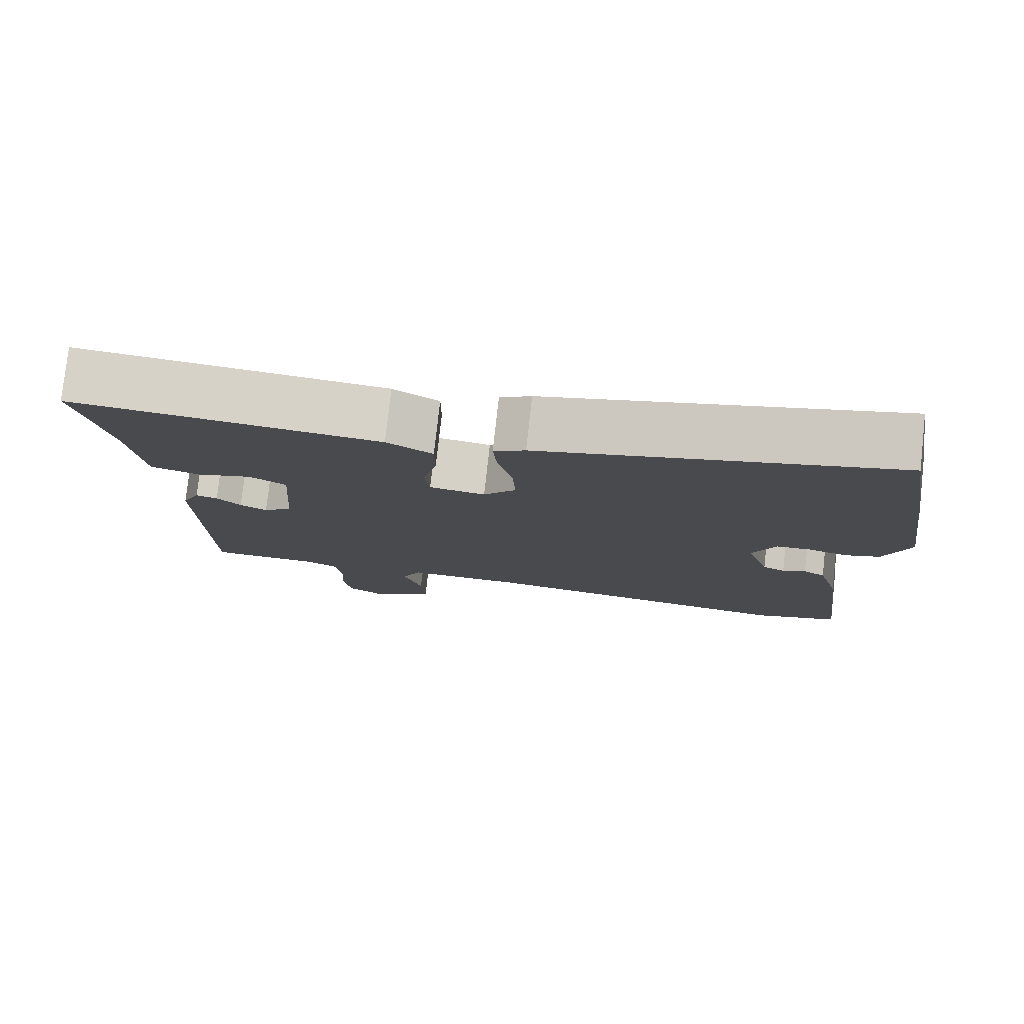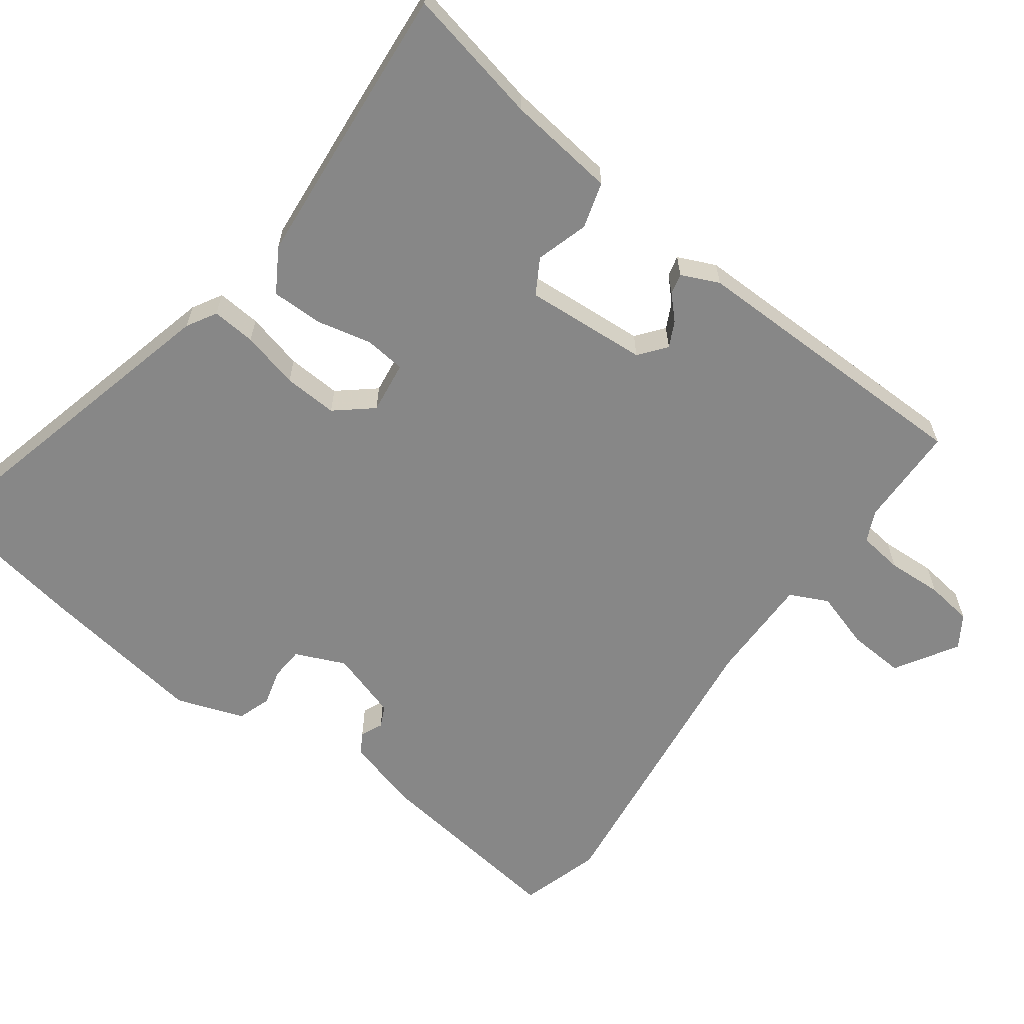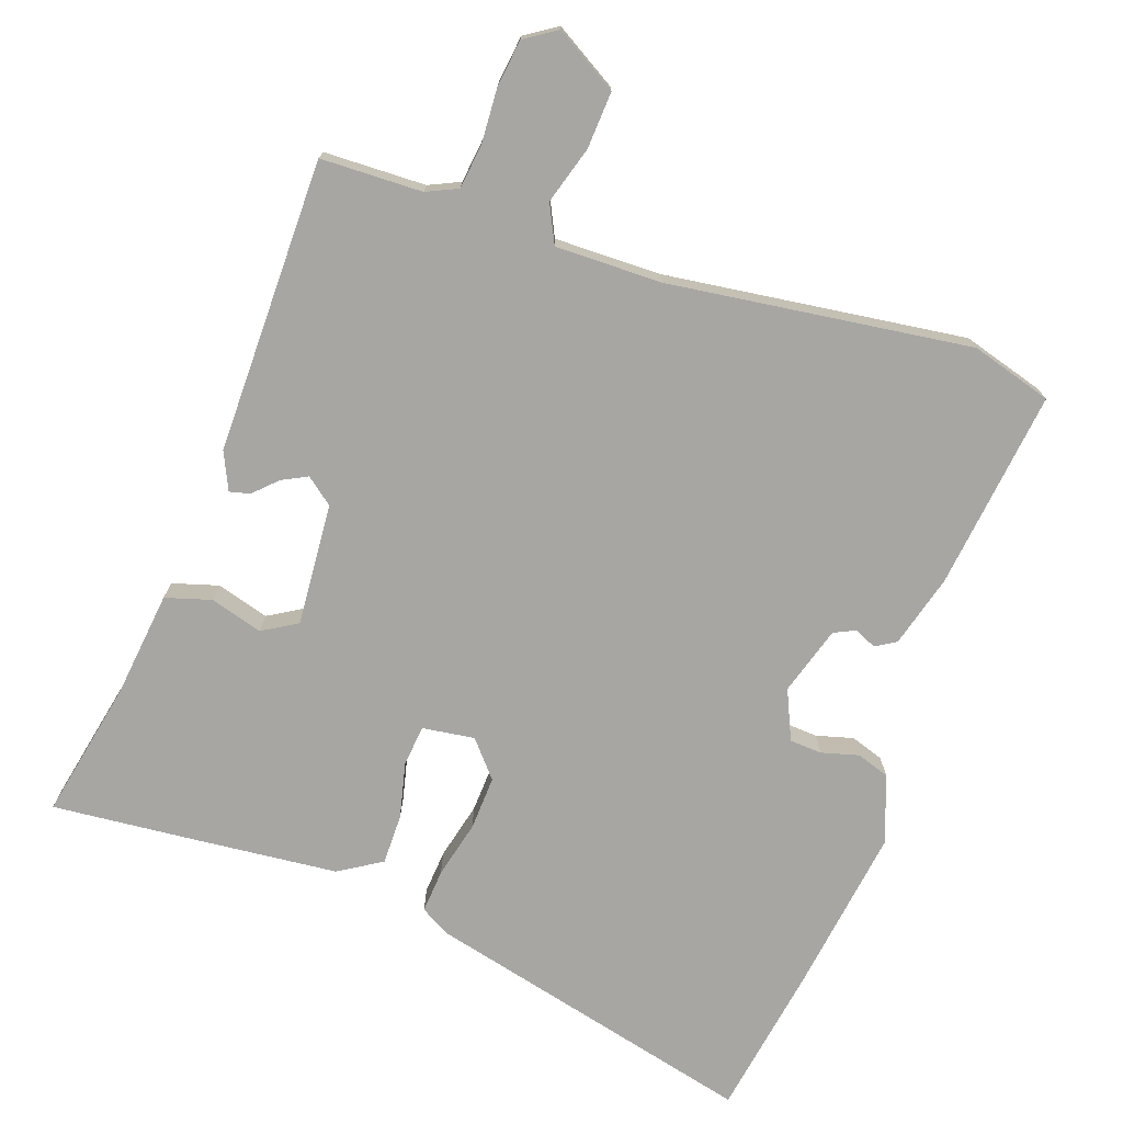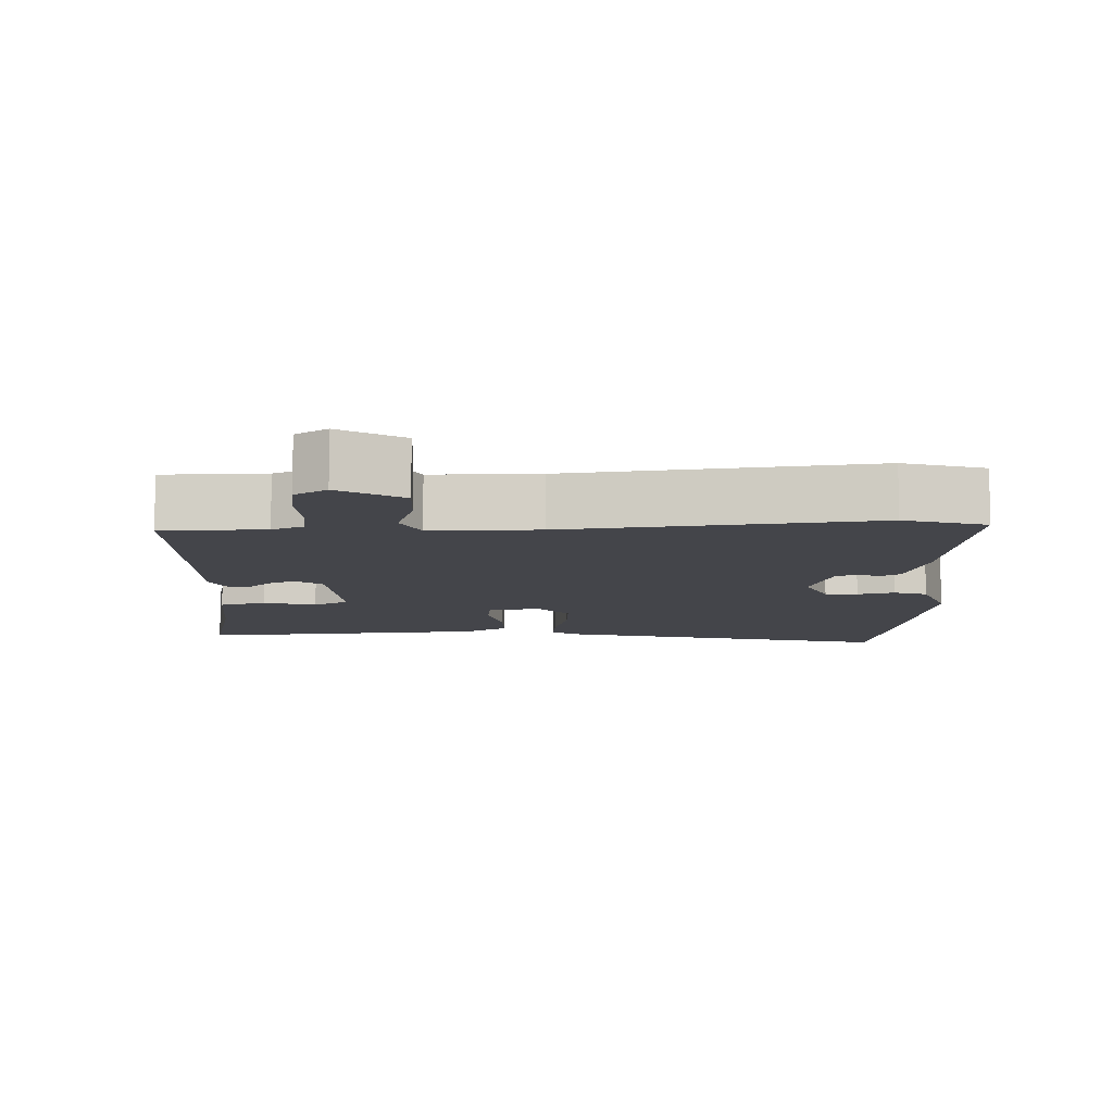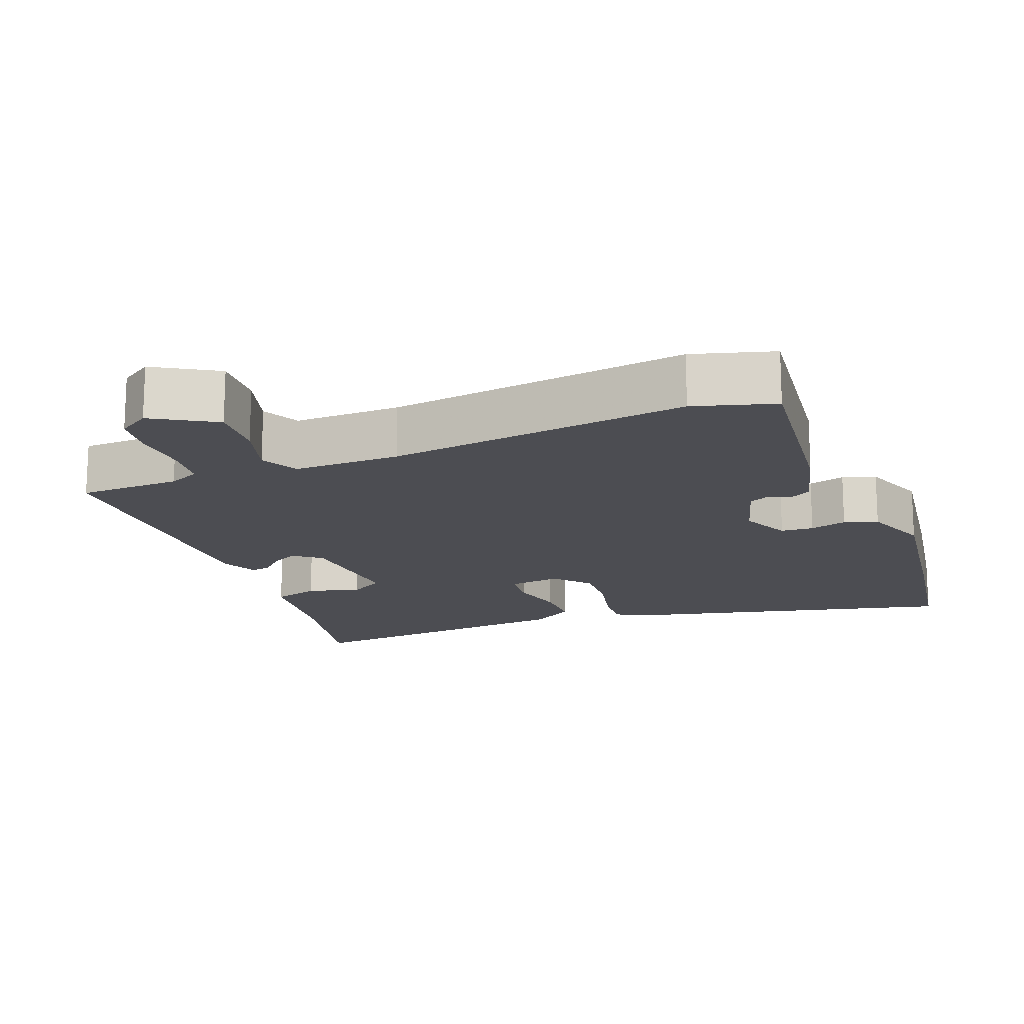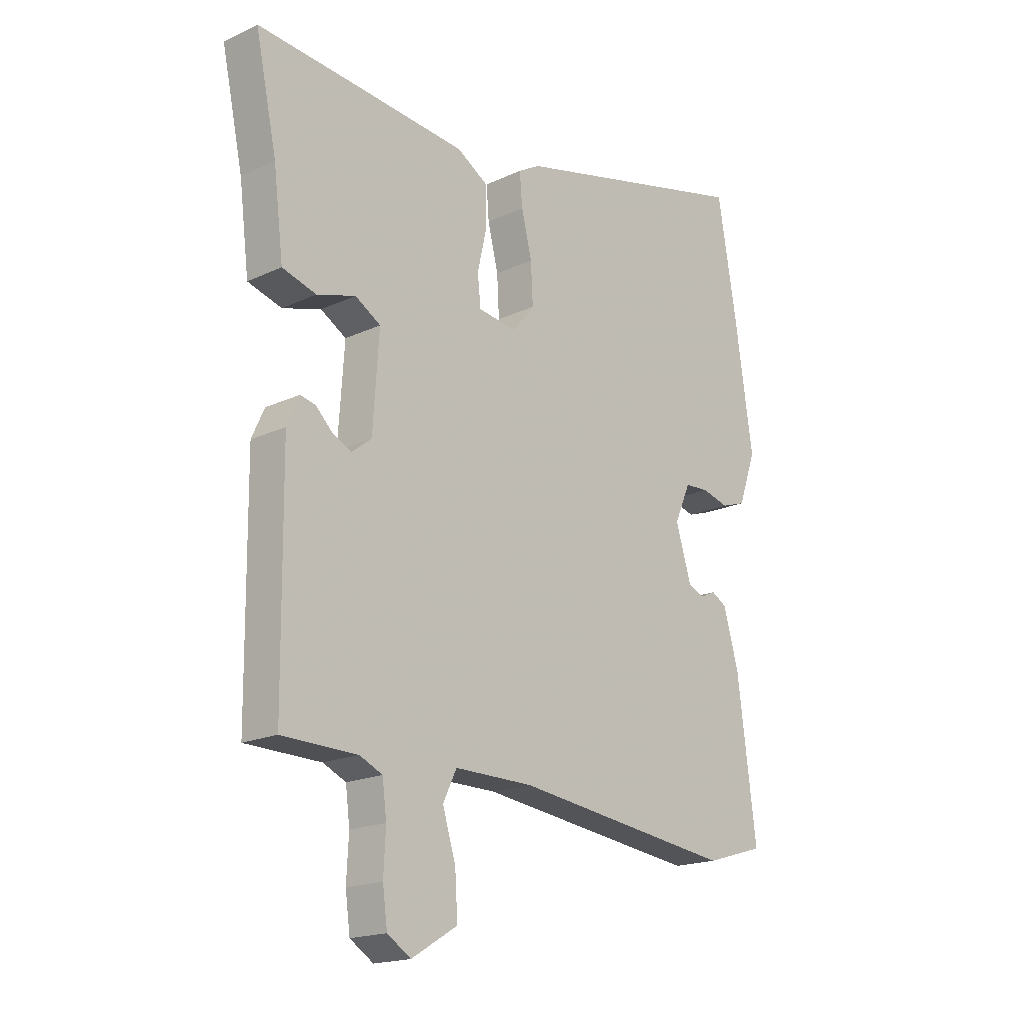
<metadata>
{"format":"obj","ext":"obj","renderer":"f3d","projection":"perspective","resolution":1024,"background":"white","views":[{"elev":78.5,"azim":-173.7,"up":"+Z"},{"elev":-62.5,"azim":53.5,"up":"+Y"},{"elev":-74.1,"azim":161.0,"up":"+Y"},{"elev":-9.3,"azim":-178.4,"up":"+Y"},{"elev":-16.3,"azim":-158.3,"up":"+Y"},{"elev":-18.3,"azim":132.1,"up":"+Z"}]}
</metadata>
<code>
v -0.514 0.07 0.415
v -0.478 0.07 0.627
v -0.007 0.07 0.51
v 0.035 0.07 0.486
v 0.03 0.07 0.424
v 0.01 0.07 0.343
v 0.006 0.07 0.267
v 0.049 0.07 0.216
v 0.123 0.07 0.226
v 0.129 0.07 0.284
v 0.111 0.07 0.362
v 0.111 0.07 0.434
v 0.172 0.07 0.471
v 0.391 0.07 0.491
v 0.578 0.07 0.507
v 0.537 0.07 0.314
v 0.518 0.07 0.161
v 0.453 0.07 0.142
v 0.379 0.07 0.164
v 0.33 0.07 0.135
v 0.342 0.07 -0.038
v 0.38 0.07 -0.068
v 0.416 0.07 -0.05
v 0.448 0.07 -0.019
v 0.477 0.07 -0.012
v 0.501 0.07 -0.065
v 0.497 0.07 -0.481
v 0.353 0.07 -0.484
v 0.309 0.07 -0.504
v 0.301 0.07 -0.567
v 0.305 0.07 -0.645
v 0.296 0.07 -0.711
v 0.251 0.07 -0.74
v 0.163 0.07 -0.687
v 0.168 0.07 -0.607
v 0.193 0.07 -0.526
v 0.167 0.07 -0.472
v 0.016 0.07 -0.473
v -0.41 0.07 -0.527
v -0.524 0.07 -0.493
v -0.488 0.07 -0.211
v -0.459 0.07 -0.108
v -0.43 0.07 -0.091
v -0.399 0.07 -0.105
v -0.369 0.07 -0.091
v -0.339 0.07 0.006
v -0.37 0.07 0.076
v -0.416 0.07 0.079
v -0.468 0.07 0.065
v -0.515 0.07 0.081
v -0.549 0.07 0.176
v -0.514 0 0.415
v -0.478 0 0.627
v -0.007 0 0.51
v 0.035 0 0.486
v 0.03 0 0.424
v 0.01 0 0.343
v 0.006 0 0.267
v 0.049 0 0.216
v 0.123 0 0.226
v 0.129 0 0.284
v 0.111 0 0.362
v 0.111 0 0.434
v 0.172 0 0.471
v 0.391 0 0.491
v 0.578 0 0.507
v 0.537 0 0.314
v 0.518 0 0.161
v 0.453 0 0.142
v 0.379 0 0.164
v 0.33 0 0.135
v 0.342 0 -0.038
v 0.38 0 -0.068
v 0.416 0 -0.05
v 0.448 0 -0.019
v 0.477 0 -0.012
v 0.501 0 -0.065
v 0.497 0 -0.481
v 0.353 0 -0.484
v 0.309 0 -0.504
v 0.301 0 -0.567
v 0.305 0 -0.645
v 0.296 0 -0.711
v 0.251 0 -0.74
v 0.163 0 -0.687
v 0.168 0 -0.607
v 0.193 0 -0.526
v 0.167 0 -0.472
v 0.016 0 -0.473
v -0.41 0 -0.527
v -0.524 0 -0.493
v -0.488 0 -0.211
v -0.459 0 -0.108
v -0.43 0 -0.091
v -0.399 0 -0.105
v -0.369 0 -0.091
v -0.339 0 0.006
v -0.37 0 0.076
v -0.416 0 0.079
v -0.468 0 0.065
v -0.515 0 0.081
v -0.549 0 0.176
f 4 5 6
f 3 4 6
f 2 3 6
f 1 2 6
f 51 1 6
f 50 51 6
f 49 50 6
f 48 49 6
f 47 48 6 7
f 46 47 7 8
f 45 46 8 9
f 42 43 44
f 41 42 44
f 40 41 44
f 39 40 44
f 38 39 44
f 37 38 44 45
f 34 35 36
f 33 34 36
f 32 33 36
f 31 32 36
f 30 31 36
f 29 30 36 37
f 37 45 9
f 29 37 9
f 28 29 9
f 26 27 28
f 25 26 28
f 24 25 28
f 23 24 28
f 16 17 18 19
f 16 19 20
f 15 16 20
f 14 15 20
f 13 14 20
f 12 13 20
f 11 12 20
f 10 11 20
f 9 10 20 21
f 22 23 28
f 21 22 28
f 9 21 28
f 57 56 55
f 57 55 54
f 57 54 53
f 57 53 52
f 57 52 102
f 57 102 101
f 57 101 100
f 57 100 99
f 58 57 99 98
f 59 58 98 97
f 60 59 97 96
f 95 94 93
f 95 93 92
f 95 92 91
f 95 91 90
f 95 90 89
f 96 95 89 88
f 87 86 85
f 87 85 84
f 87 84 83
f 87 83 82
f 87 82 81
f 88 87 81 80
f 60 96 88
f 60 88 80
f 60 80 79
f 79 78 77
f 79 77 76
f 79 76 75
f 79 75 74
f 70 69 68 67
f 71 70 67
f 71 67 66
f 71 66 65
f 71 65 64
f 71 64 63
f 71 63 62
f 71 62 61
f 72 71 61 60
f 79 74 73
f 79 73 72
f 79 72 60
f 1 52 53 2
f 2 53 54 3
f 3 54 55 4
f 4 55 56 5
f 5 56 57 6
f 6 57 58 7
f 7 58 59 8
f 8 59 60 9
f 9 60 61 10
f 10 61 62 11
f 11 62 63 12
f 12 63 64 13
f 13 64 65 14
f 14 65 66 15
f 15 66 67 16
f 16 67 68 17
f 17 68 69 18
f 18 69 70 19
f 19 70 71 20
f 20 71 72 21
f 21 72 73 22
f 22 73 74 23
f 23 74 75 24
f 24 75 76 25
f 25 76 77 26
f 26 77 78 27
f 27 78 79 28
f 28 79 80 29
f 29 80 81 30
f 30 81 82 31
f 31 82 83 32
f 32 83 84 33
f 33 84 85 34
f 34 85 86 35
f 35 86 87 36
f 36 87 88 37
f 37 88 89 38
f 38 89 90 39
f 39 90 91 40
f 40 91 92 41
f 41 92 93 42
f 42 93 94 43
f 43 94 95 44
f 44 95 96 45
f 45 96 97 46
f 46 97 98 47
f 47 98 99 48
f 48 99 100 49
f 49 100 101 50
f 50 101 102 51
f 51 102 52 1

</code>
